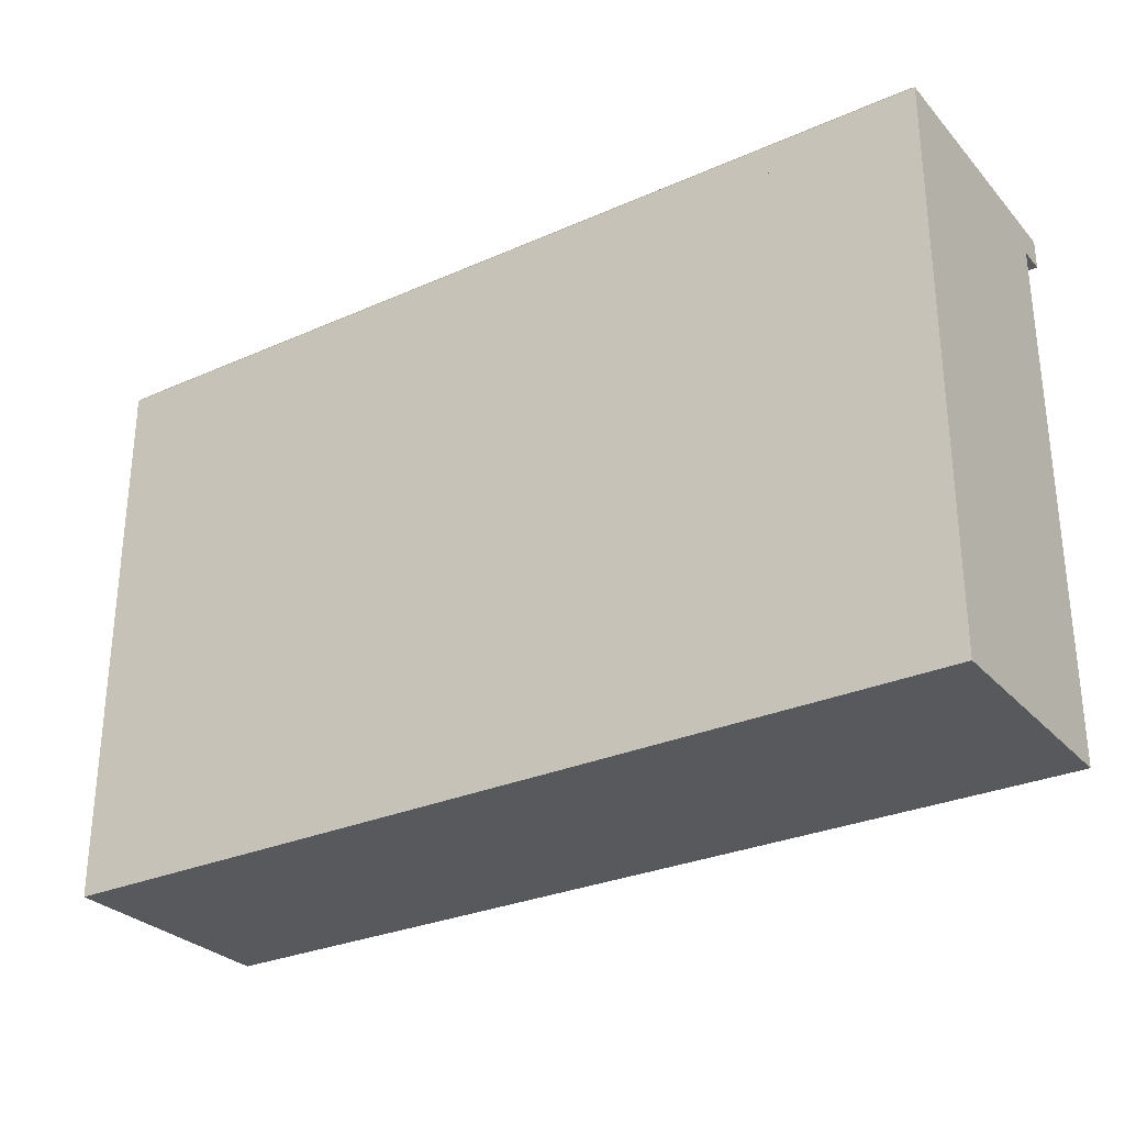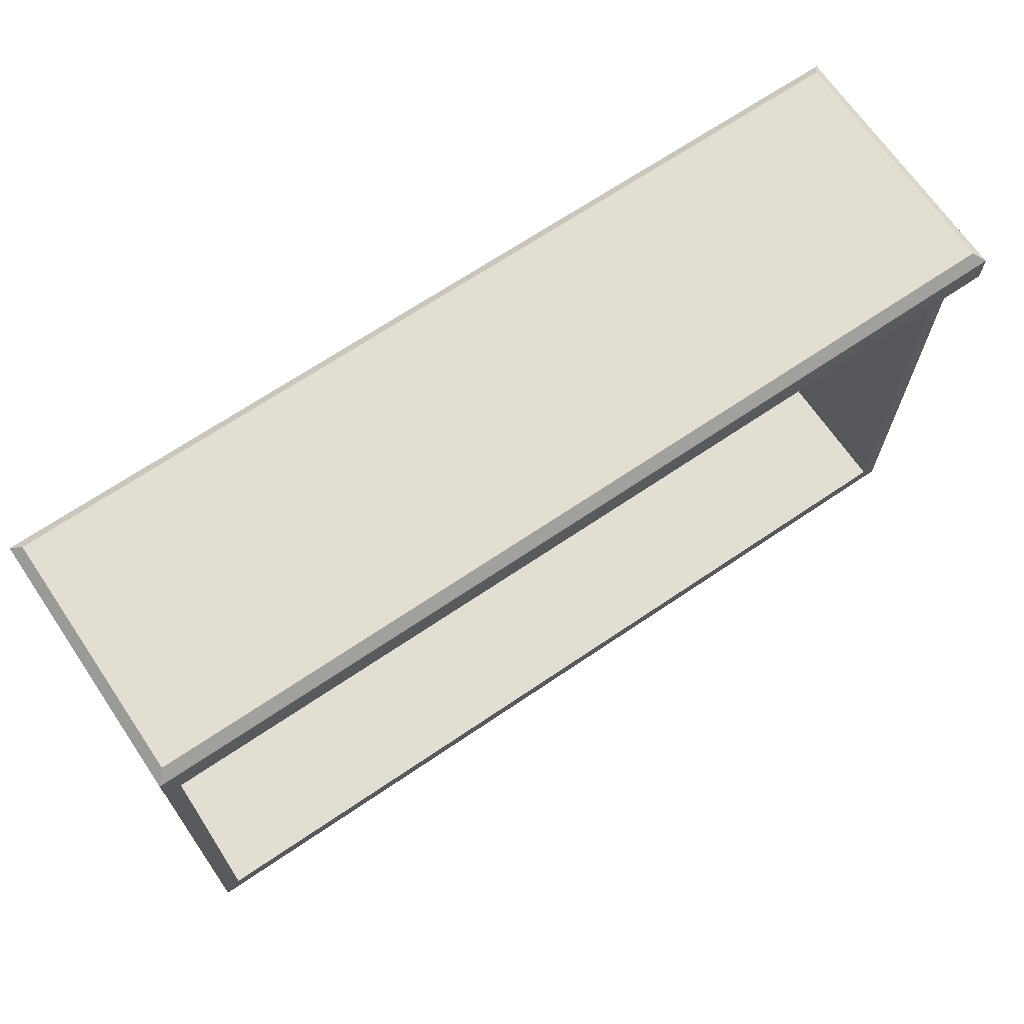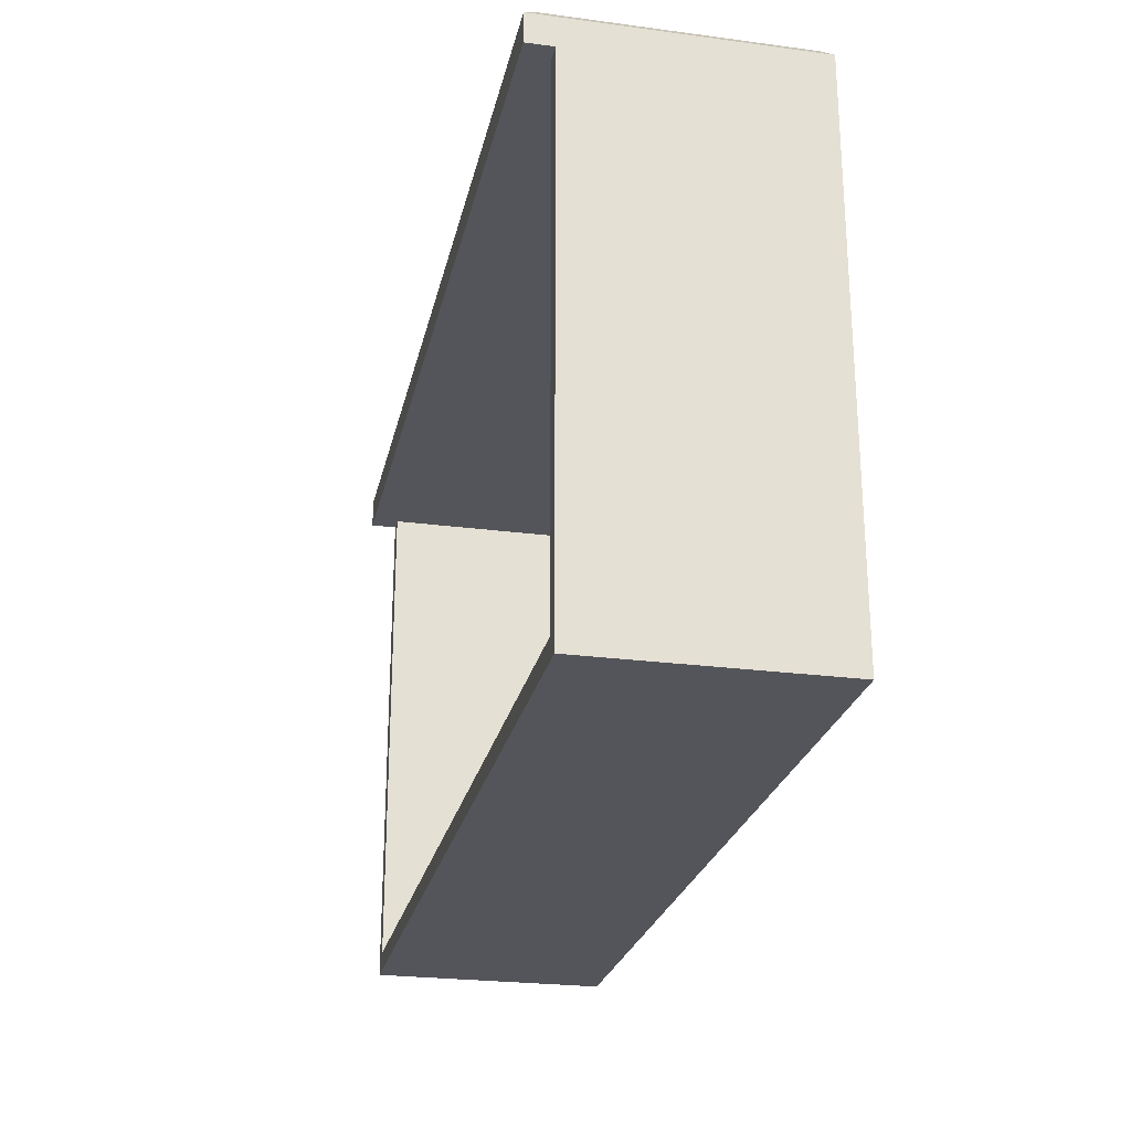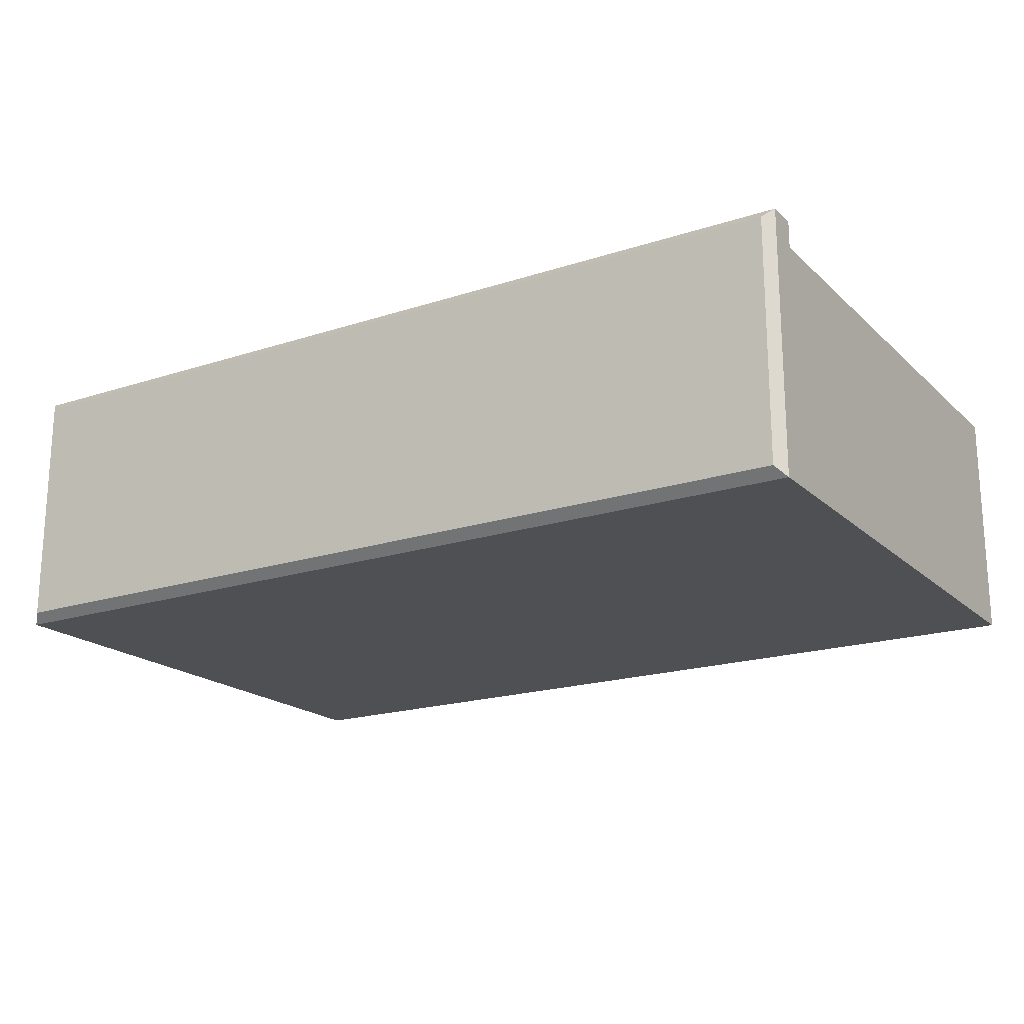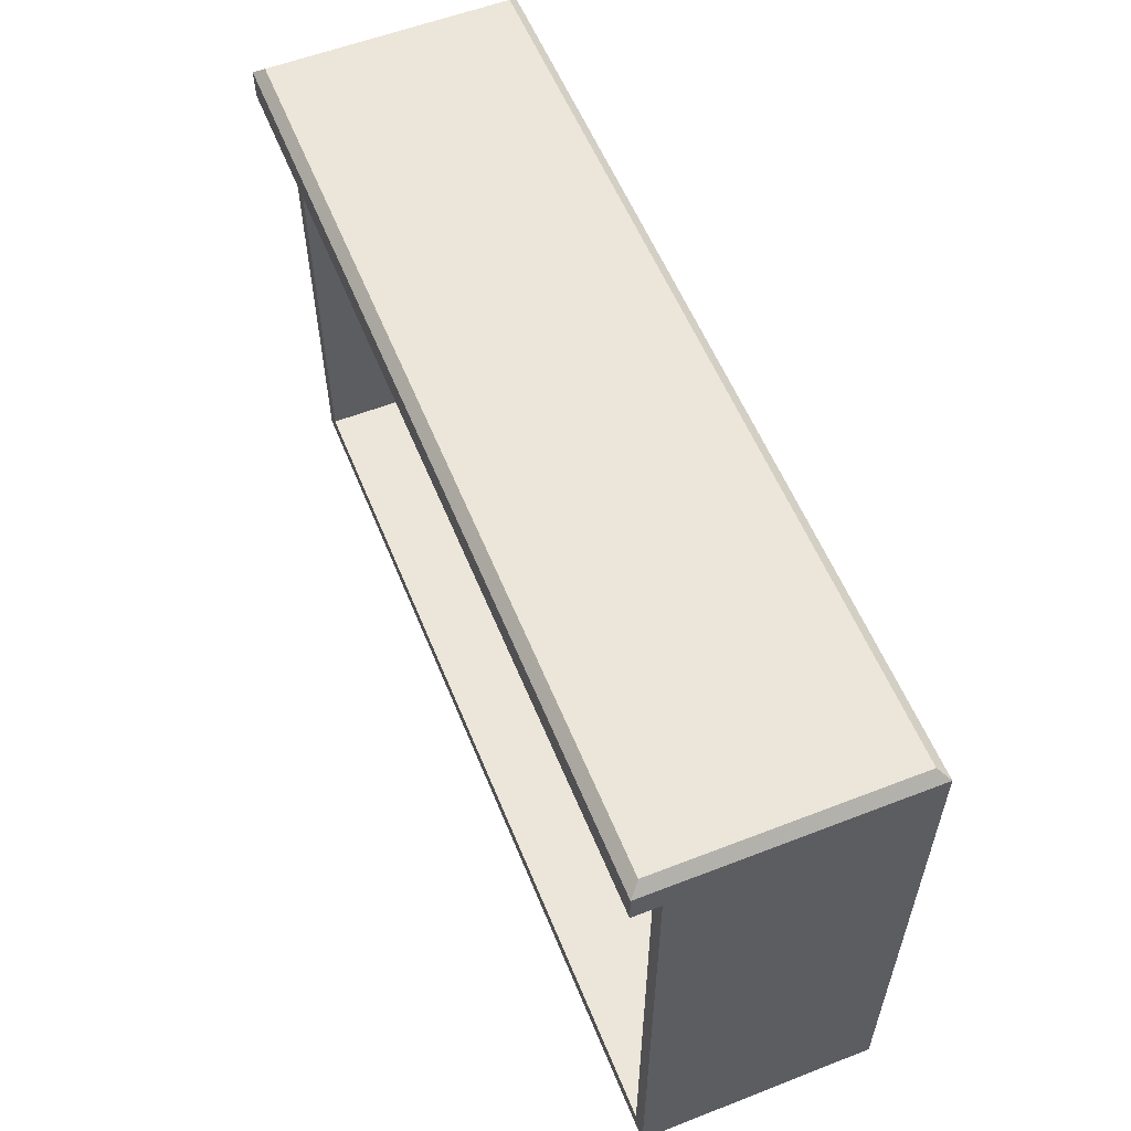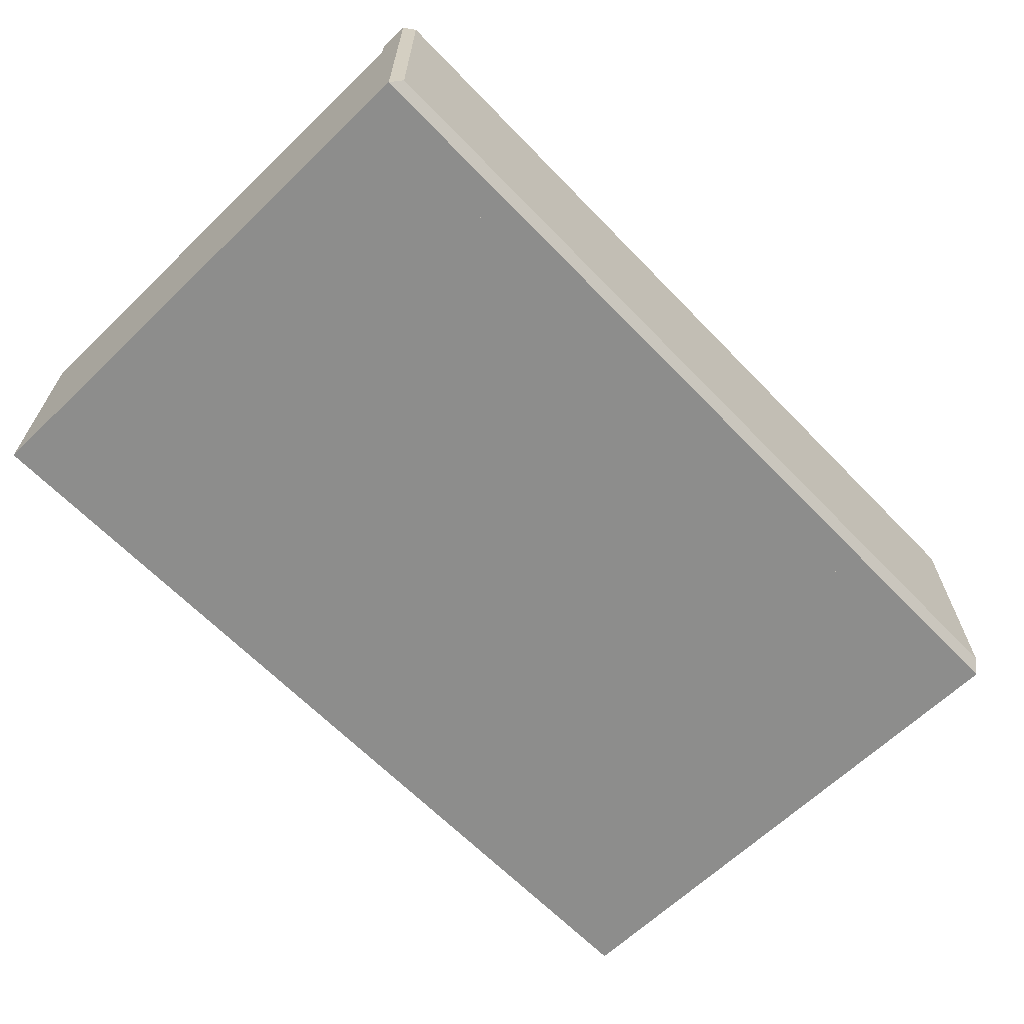
<metadata>
{"format":"obj","ext":"obj","renderer":"f3d","projection":"perspective","resolution":1024,"background":"white","views":[{"elev":-29.2,"azim":33.2,"up":"+Z"},{"elev":68.0,"azim":145.8,"up":"+Z"},{"elev":-24.9,"azim":-102.1,"up":"+Z"},{"elev":-19.2,"azim":31.6,"up":"+Y"},{"elev":57.1,"azim":-112.0,"up":"+Z"},{"elev":-64.5,"azim":-46.0,"up":"+Y"}]}
</metadata>
<code>
v -56.04 32.59 65.37
v 56.04 32.59 65.37
v -56.04 2e-06 65.37
v 56.04 2e-06 65.37
v -56.04 2e-06 65.37
v 56.04 2e-06 65.37
v -56.04 29.3 65.37
v 56.04 29.3 65.37
v -56.04 29.3 0
v 56.04 29.3 0
v -56.04 0 0
v 56.04 0 0
v -54.01 29.3 65.55
v 54.01 29.3 65.55
v 54.01 29.3 2.424
v -54.01 29.3 2.424
v -54.01 4.334 65.55
v 54.01 4.334 65.55
v 54.01 4.334 2.424
v -54.01 4.334 2.424
v -54.8 1.238 70.32
v -56.04 2e-06 69.08
v 54.8 1.238 70.32
v 56.04 2e-06 69.08
v -54.8 31.36 70.32
v -56.04 32.59 69.08
v 54.8 31.36 70.32
v 56.04 32.59 69.08
f 1 2 4 3
f 17 18 19 20
f 9 10 12 11
f 11 12 6 5
f 6 12 10 8
f 11 5 7 9
f 8 10 15 14
f 10 9 16 15
f 9 7 13 16
f 14 15 19 18
f 15 16 20 19
f 16 13 17 20
f 21 22 24 23
f 22 21 25 26
f 23 24 28 27
f 26 25 27 28
f 21 23 27 25
f 26 28 2 1
f 3 4 24 22
f 24 4 2 28
f 3 22 26 1

</code>
